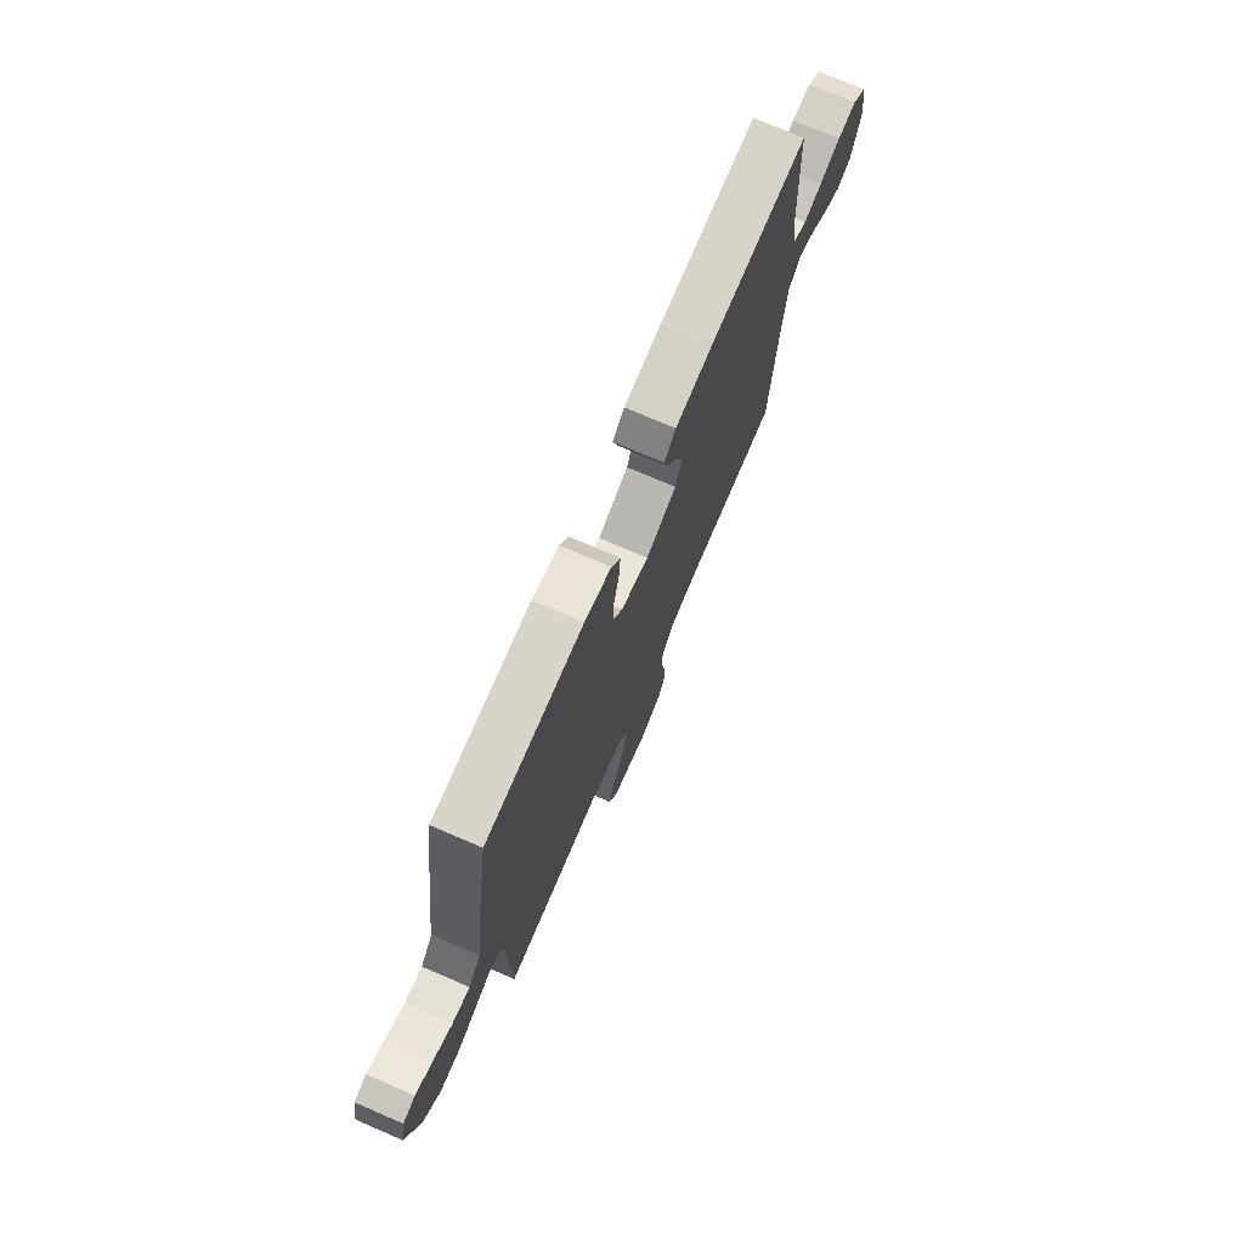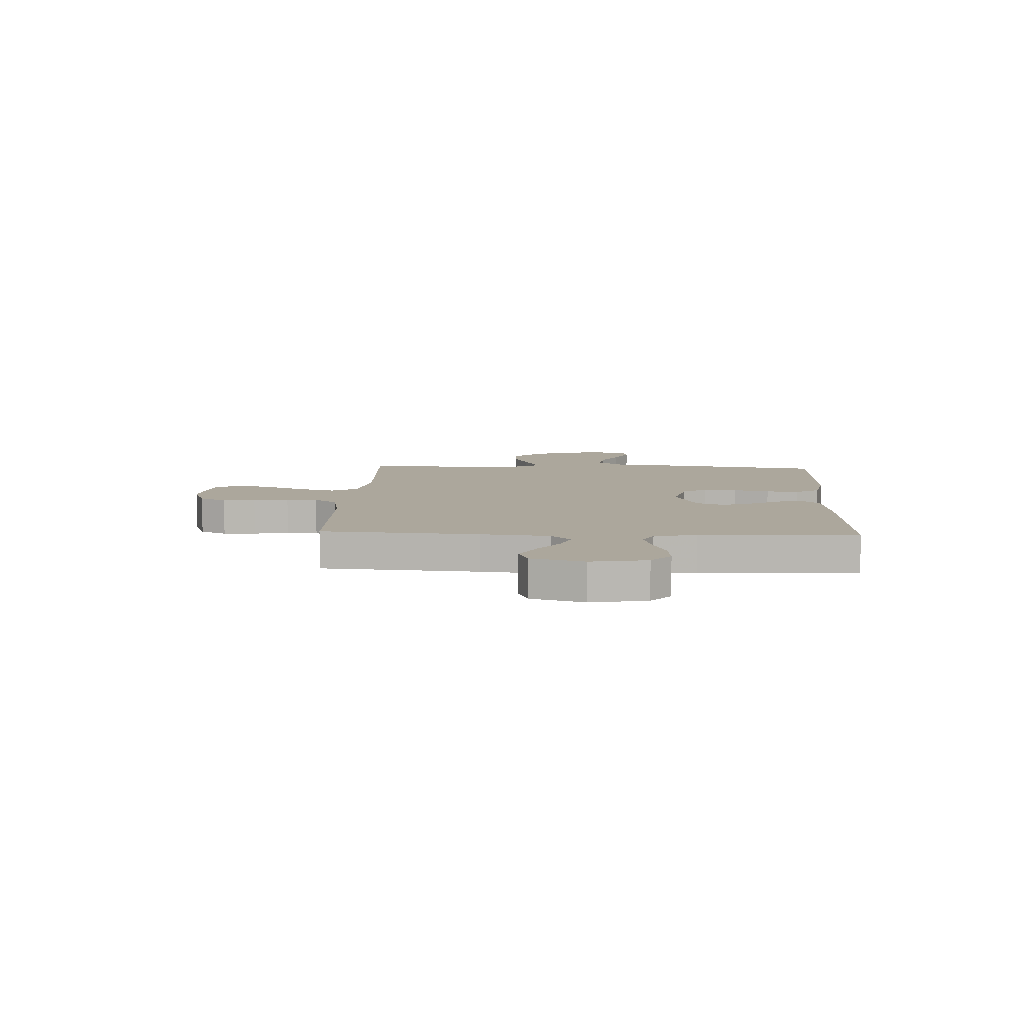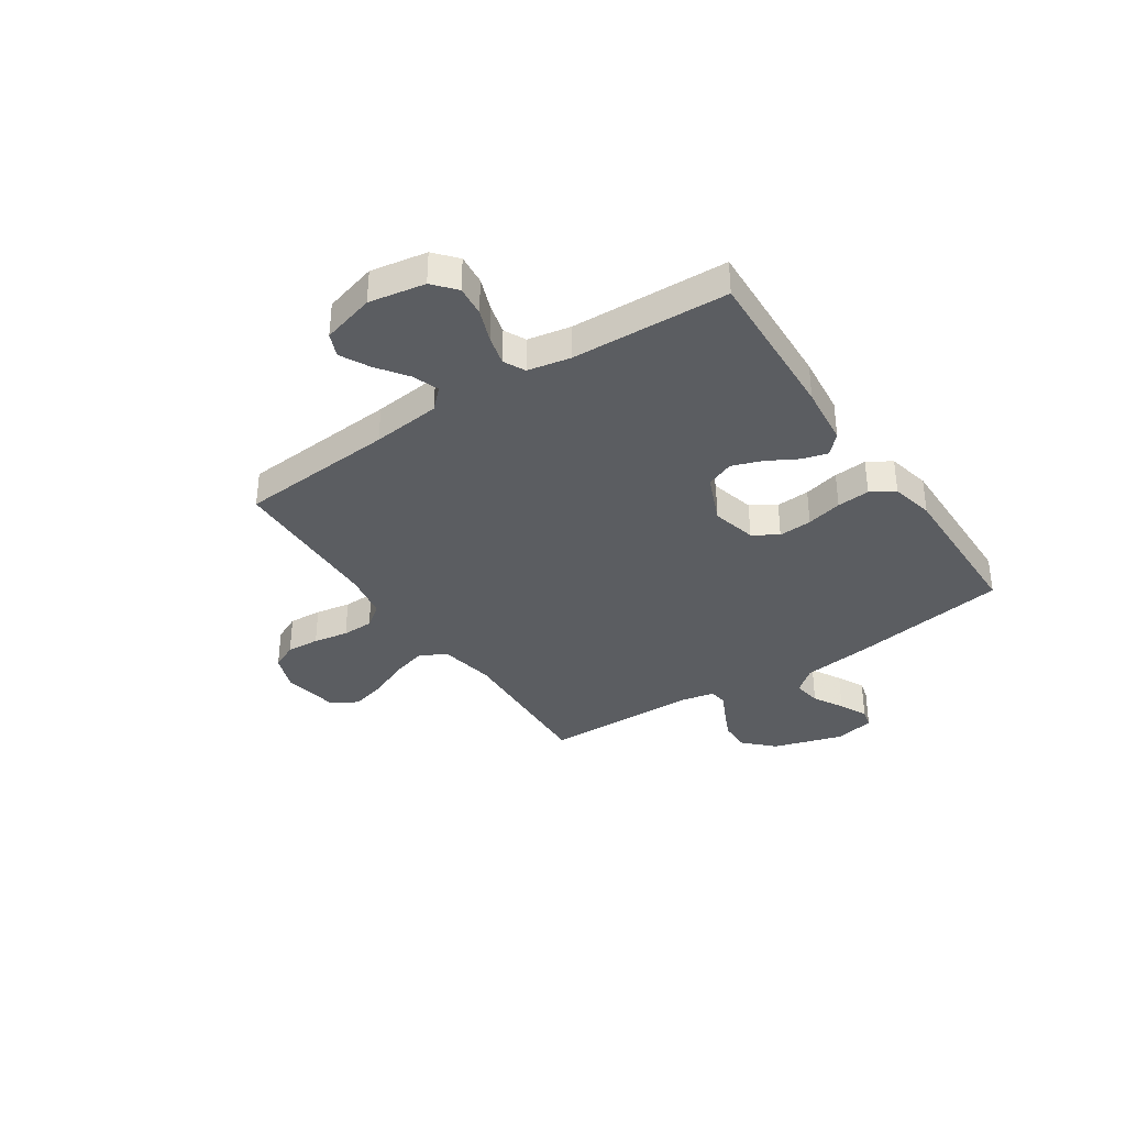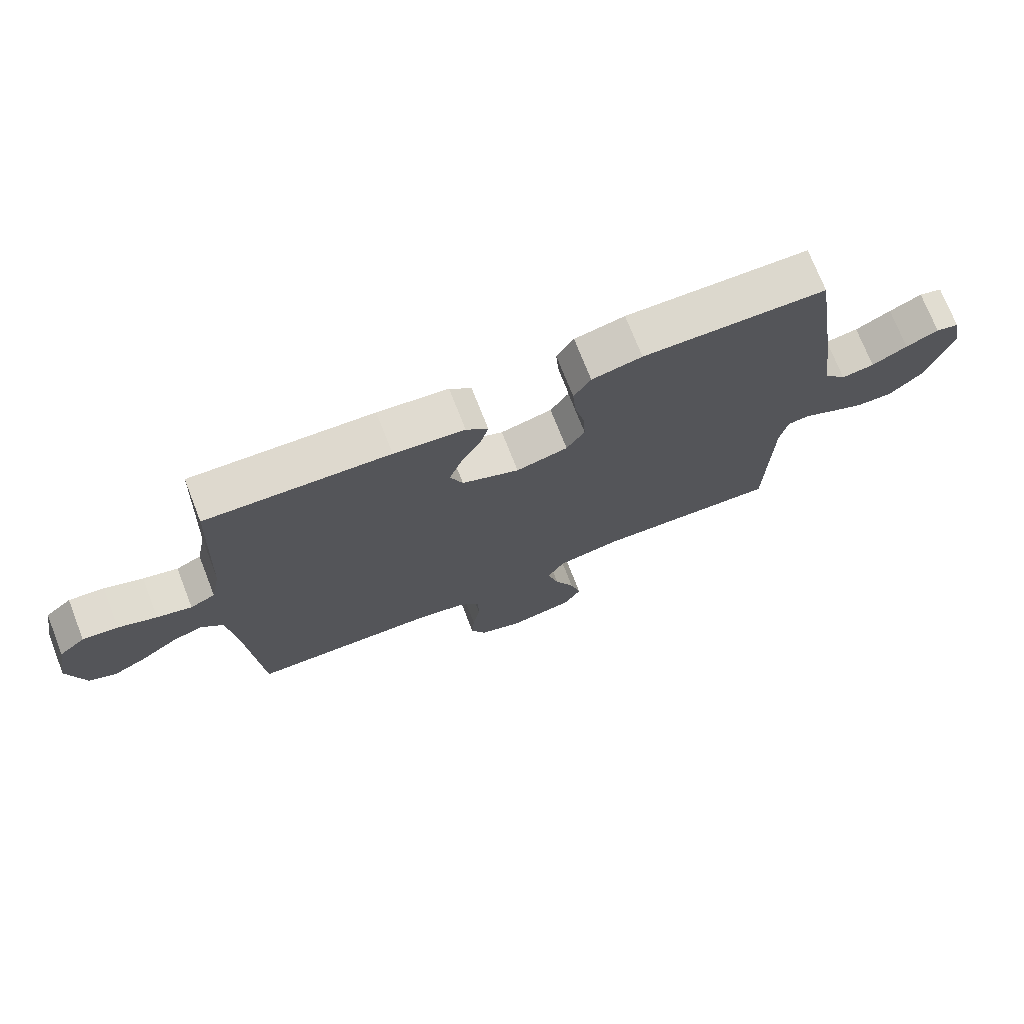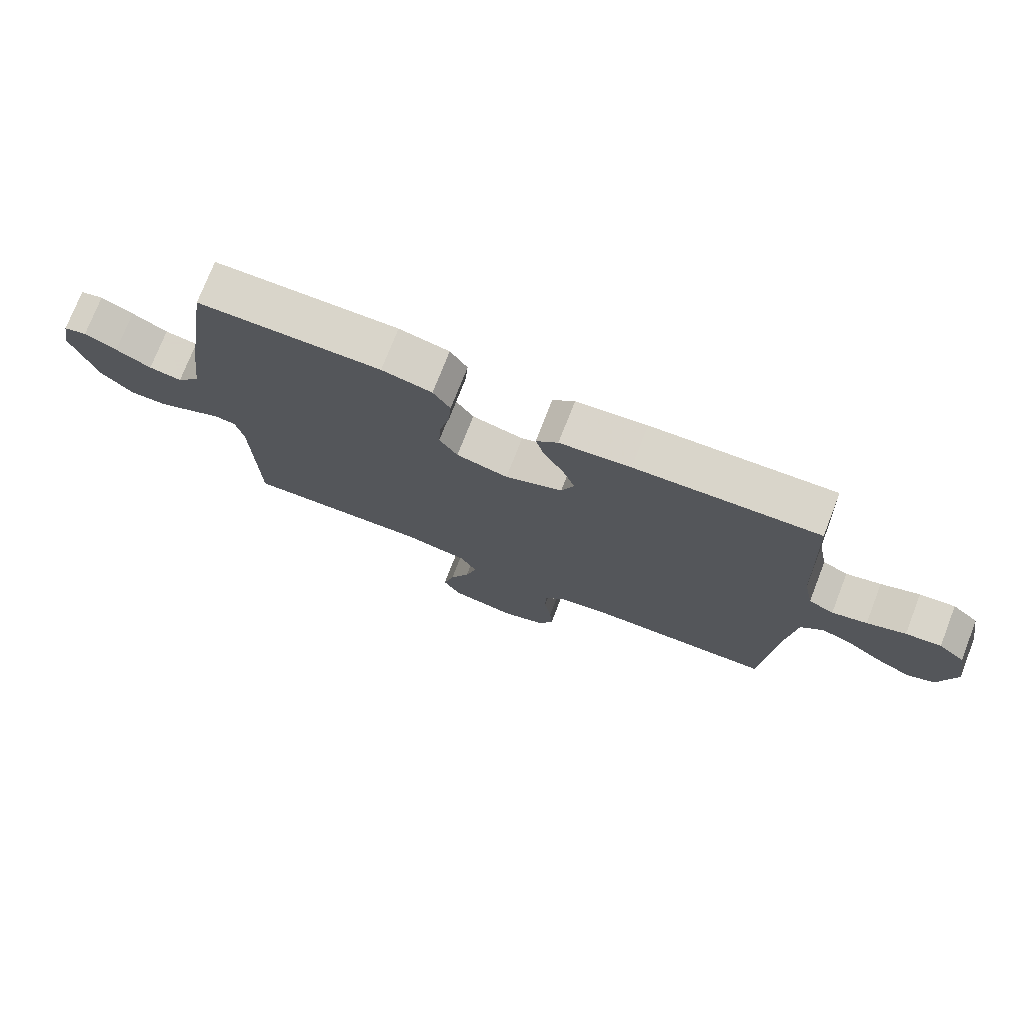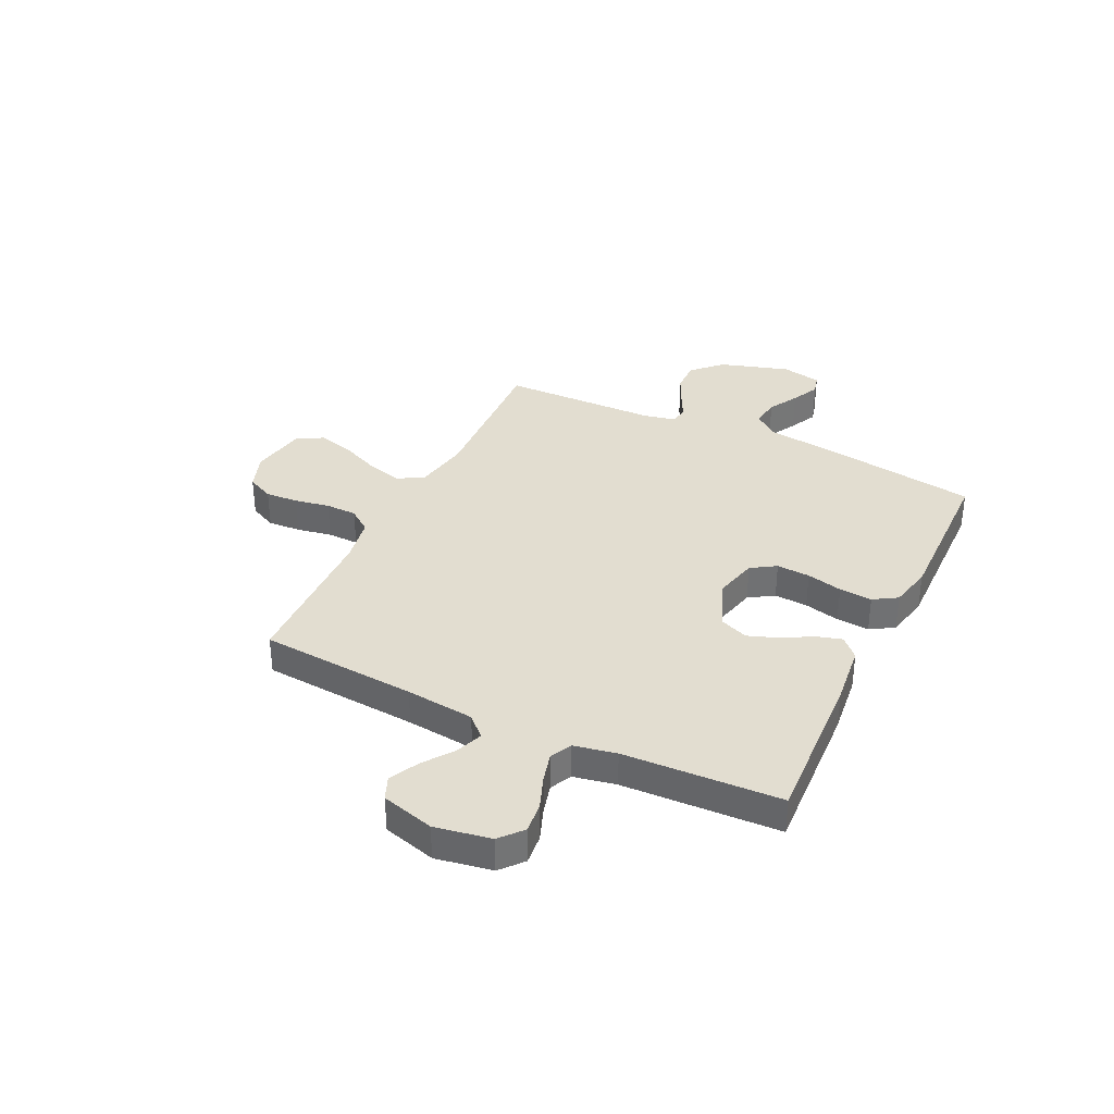
<metadata>
{"format":"obj","ext":"obj","renderer":"f3d","projection":"perspective","resolution":1024,"background":"white","views":[{"elev":73.9,"azim":113.3,"up":"+Z"},{"elev":8.3,"azim":-87.4,"up":"+Y"},{"elev":-35.9,"azim":-56.1,"up":"+Y"},{"elev":73.1,"azim":-21.4,"up":"+Z"},{"elev":74.9,"azim":-158.7,"up":"+Z"},{"elev":35.3,"azim":-64.3,"up":"+Y"}]}
</metadata>
<code>
v -0.5 0.07 -0.5
v -0.522 0.07 -0.2
v -0.536 0.07 -0.069
v -0.573 0.07 -0.031
v -0.624 0.07 -0.05
v -0.681 0.07 -0.091
v -0.737 0.07 -0.12
v -0.782 0.07 -0.101
v -0.81 0.07 0
v -0.791 0.07 0.107
v -0.748 0.07 0.144
v -0.69 0.07 0.138
v -0.627 0.07 0.114
v -0.57 0.07 0.099
v -0.529 0.07 0.119
v -0.513 0.07 0.2
v -0.5 0.07 0.5
v -0.2 0.07 0.485
v -0.084 0.07 0.472
v -0.048 0.07 0.437
v -0.062 0.07 0.388
v -0.094 0.07 0.331
v -0.115 0.07 0.273
v -0.094 0.07 0.22
v 0 0.07 0.18
v 0.085 0.07 0.201
v 0.115 0.07 0.248
v 0.111 0.07 0.312
v 0.095 0.07 0.38
v 0.09 0.07 0.443
v 0.118 0.07 0.488
v 0.2 0.07 0.506
v 0.5 0.07 0.5
v 0.546 0.07 0.2
v 0.562 0.07 0.068
v 0.6 0.07 0.021
v 0.654 0.07 0.029
v 0.712 0.07 0.061
v 0.765 0.07 0.087
v 0.803 0.07 0.077
v 0.818 0.07 0
v 0.777 0.07 -0.133
v 0.723 0.07 -0.186
v 0.663 0.07 -0.185
v 0.605 0.07 -0.158
v 0.555 0.07 -0.133
v 0.519 0.07 -0.138
v 0.506 0.07 -0.2
v 0.5 0.07 -0.5
v 0.2 0.07 -0.486
v 0.094 0.07 -0.505
v 0.066 0.07 -0.555
v 0.085 0.07 -0.623
v 0.118 0.07 -0.698
v 0.136 0.07 -0.766
v 0.107 0.07 -0.816
v 0 0.07 -0.835
v -0.071 0.07 -0.809
v -0.095 0.07 -0.758
v -0.091 0.07 -0.695
v -0.079 0.07 -0.628
v -0.08 0.07 -0.568
v -0.113 0.07 -0.524
v -0.2 0.07 -0.508
v -0.5 0 -0.5
v -0.522 0 -0.2
v -0.536 0 -0.069
v -0.573 0 -0.031
v -0.624 0 -0.05
v -0.681 0 -0.091
v -0.737 0 -0.12
v -0.782 0 -0.101
v -0.81 0 0
v -0.791 0 0.107
v -0.748 0 0.144
v -0.69 0 0.138
v -0.627 0 0.114
v -0.57 0 0.099
v -0.529 0 0.119
v -0.513 0 0.2
v -0.5 0 0.5
v -0.2 0 0.485
v -0.084 0 0.472
v -0.048 0 0.437
v -0.062 0 0.388
v -0.094 0 0.331
v -0.115 0 0.273
v -0.094 0 0.22
v 0 0 0.18
v 0.085 0 0.201
v 0.115 0 0.248
v 0.111 0 0.312
v 0.095 0 0.38
v 0.09 0 0.443
v 0.118 0 0.488
v 0.2 0 0.506
v 0.5 0 0.5
v 0.546 0 0.2
v 0.562 0 0.068
v 0.6 0 0.021
v 0.654 0 0.029
v 0.712 0 0.061
v 0.765 0 0.087
v 0.803 0 0.077
v 0.818 0 0
v 0.777 0 -0.133
v 0.723 0 -0.186
v 0.663 0 -0.185
v 0.605 0 -0.158
v 0.555 0 -0.133
v 0.519 0 -0.138
v 0.506 0 -0.2
v 0.5 0 -0.5
v 0.2 0 -0.486
v 0.094 0 -0.505
v 0.066 0 -0.555
v 0.085 0 -0.623
v 0.118 0 -0.698
v 0.136 0 -0.766
v 0.107 0 -0.816
v 0 0 -0.835
v -0.071 0 -0.809
v -0.095 0 -0.758
v -0.091 0 -0.695
v -0.079 0 -0.628
v -0.08 0 -0.568
v -0.113 0 -0.524
v -0.2 0 -0.508
f 58 59 60 61
f 58 61 62
f 57 58 62
f 56 57 62
f 53 54 55 56
f 52 53 56 62
f 51 52 62 63
f 48 49 50
f 47 48 50 51
f 43 44 45 46
f 41 42 43 46
f 41 46 47
f 40 41 47
f 37 38 39 40
f 37 40 47
f 36 37 47 51
f 32 33 34 35
f 28 29 30 31
f 27 28 31 32
f 19 20 21 22
f 19 22 23
f 16 17 18 19
f 15 16 19 23
f 14 15 23 24
f 10 11 12 13
f 10 13 14
f 9 10 14
f 5 6 7 8
f 4 5 8 9
f 64 1 2
f 64 2 3
f 63 64 3
f 51 63 3
f 36 51 3 4
f 27 32 35 36
f 26 27 36
f 25 26 36 4
f 14 24 25
f 4 9 14 25
f 125 124 123 122
f 126 125 122
f 126 122 121
f 126 121 120
f 120 119 118 117
f 126 120 117 116
f 127 126 116 115
f 114 113 112
f 115 114 112 111
f 110 109 108 107
f 110 107 106 105
f 111 110 105
f 111 105 104
f 104 103 102 101
f 111 104 101
f 115 111 101 100
f 99 98 97 96
f 95 94 93 92
f 96 95 92 91
f 86 85 84 83
f 87 86 83
f 83 82 81 80
f 87 83 80 79
f 88 87 79 78
f 77 76 75 74
f 78 77 74
f 78 74 73
f 72 71 70 69
f 73 72 69 68
f 66 65 128
f 67 66 128
f 67 128 127
f 67 127 115
f 68 67 115 100
f 100 99 96 91
f 100 91 90
f 68 100 90 89
f 89 88 78
f 89 78 73 68
f 1 65 66 2
f 2 66 67 3
f 3 67 68 4
f 4 68 69 5
f 5 69 70 6
f 6 70 71 7
f 7 71 72 8
f 8 72 73 9
f 9 73 74 10
f 10 74 75 11
f 11 75 76 12
f 12 76 77 13
f 13 77 78 14
f 14 78 79 15
f 15 79 80 16
f 16 80 81 17
f 17 81 82 18
f 18 82 83 19
f 19 83 84 20
f 20 84 85 21
f 21 85 86 22
f 22 86 87 23
f 23 87 88 24
f 24 88 89 25
f 25 89 90 26
f 26 90 91 27
f 27 91 92 28
f 28 92 93 29
f 29 93 94 30
f 30 94 95 31
f 31 95 96 32
f 32 96 97 33
f 33 97 98 34
f 34 98 99 35
f 35 99 100 36
f 36 100 101 37
f 37 101 102 38
f 38 102 103 39
f 39 103 104 40
f 40 104 105 41
f 41 105 106 42
f 42 106 107 43
f 43 107 108 44
f 44 108 109 45
f 45 109 110 46
f 46 110 111 47
f 47 111 112 48
f 48 112 113 49
f 49 113 114 50
f 50 114 115 51
f 51 115 116 52
f 52 116 117 53
f 53 117 118 54
f 54 118 119 55
f 55 119 120 56
f 56 120 121 57
f 57 121 122 58
f 58 122 123 59
f 59 123 124 60
f 60 124 125 61
f 61 125 126 62
f 62 126 127 63
f 63 127 128 64
f 64 128 65 1

</code>
